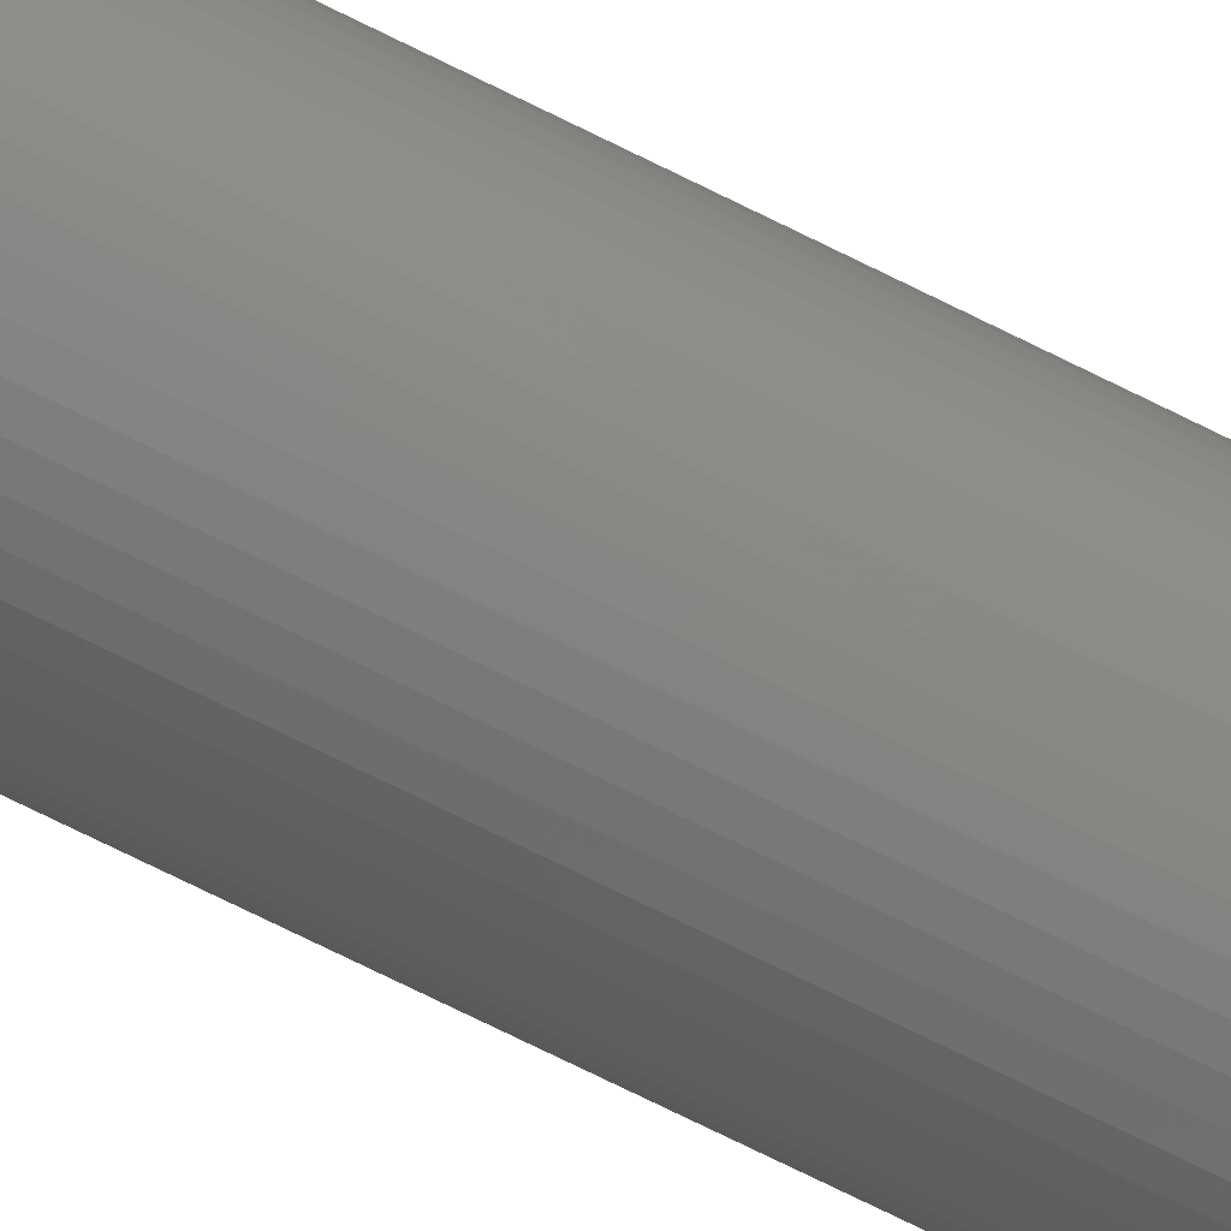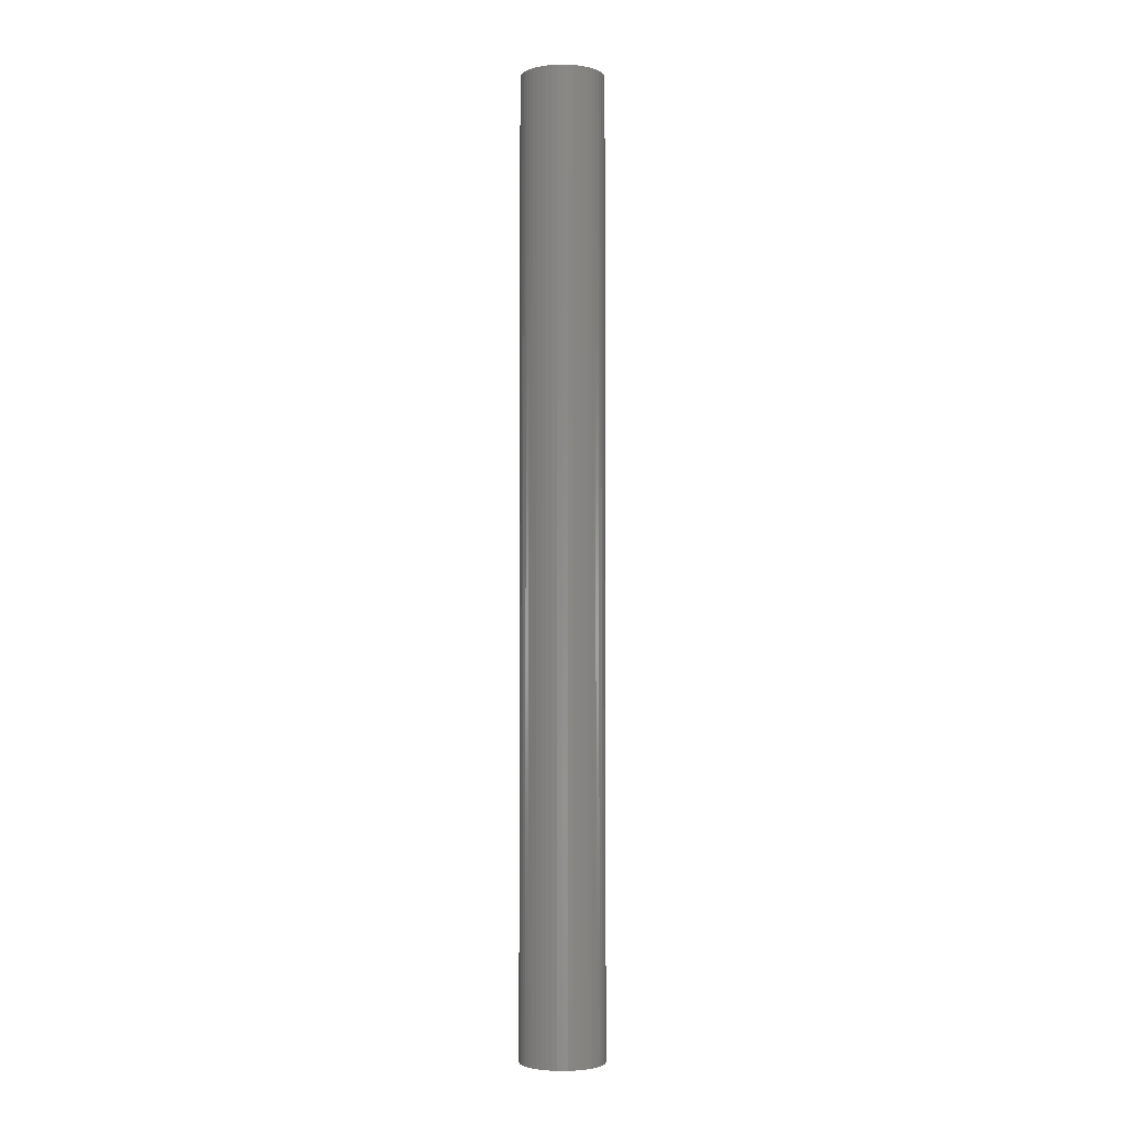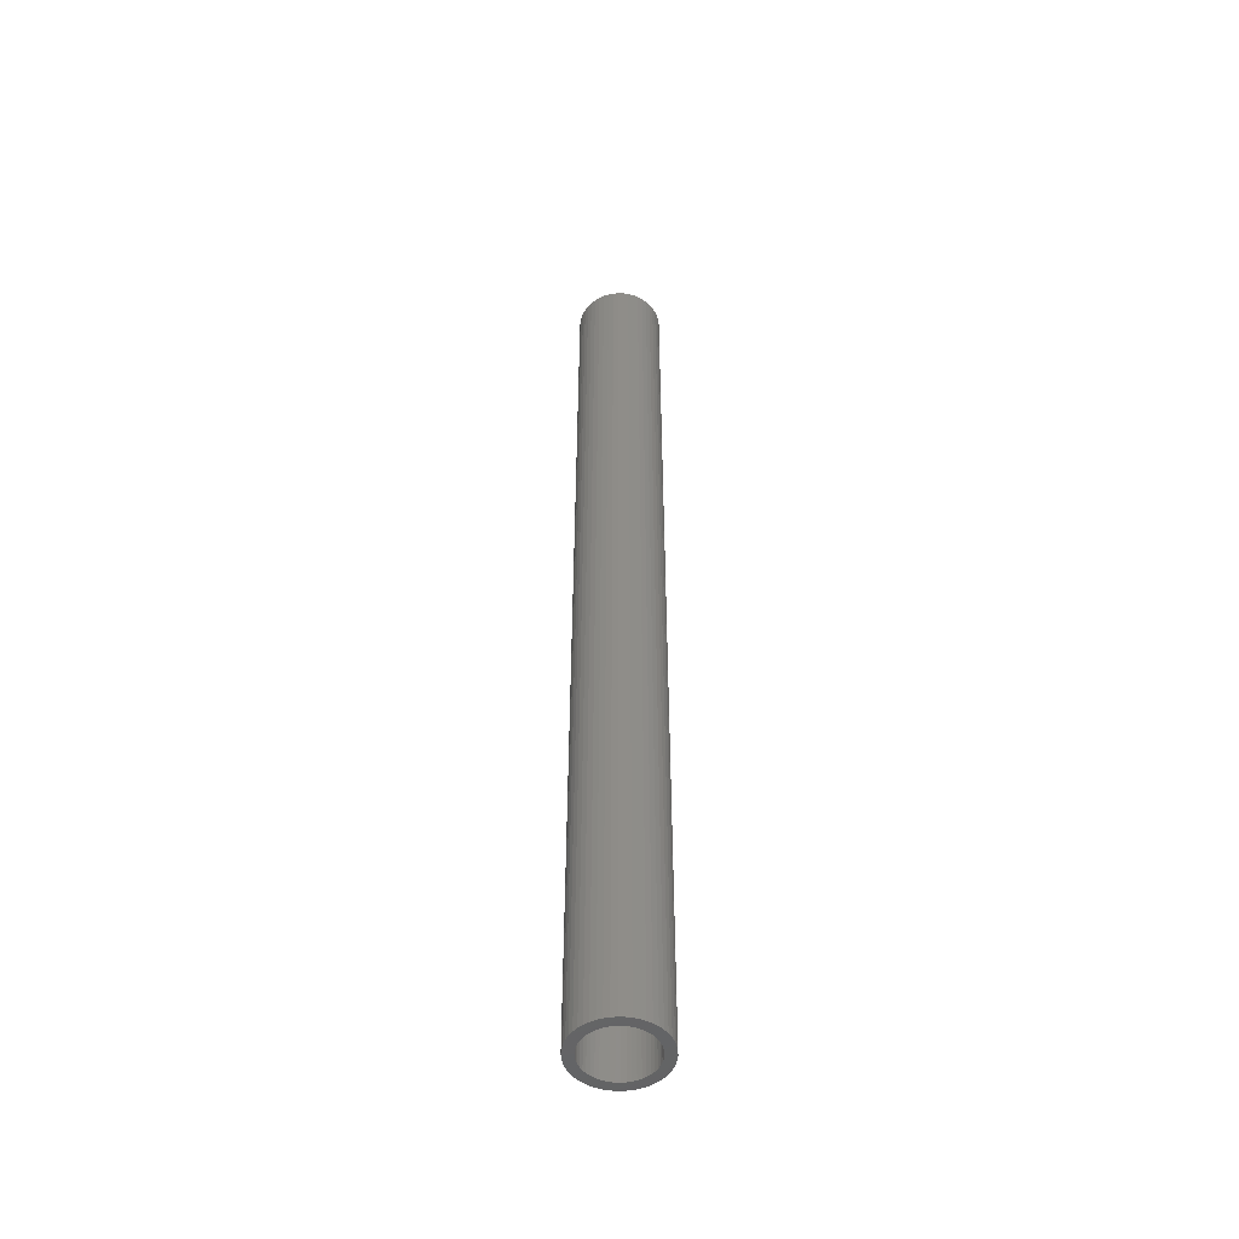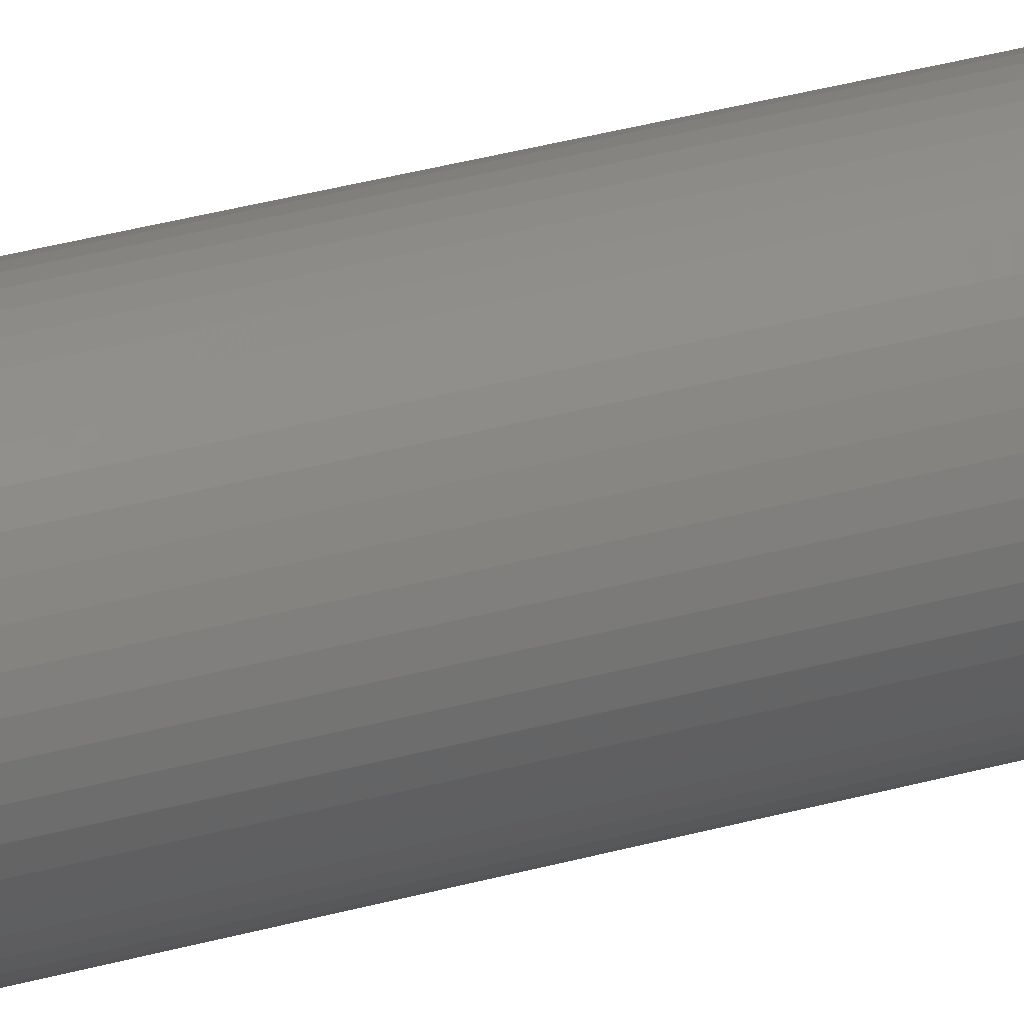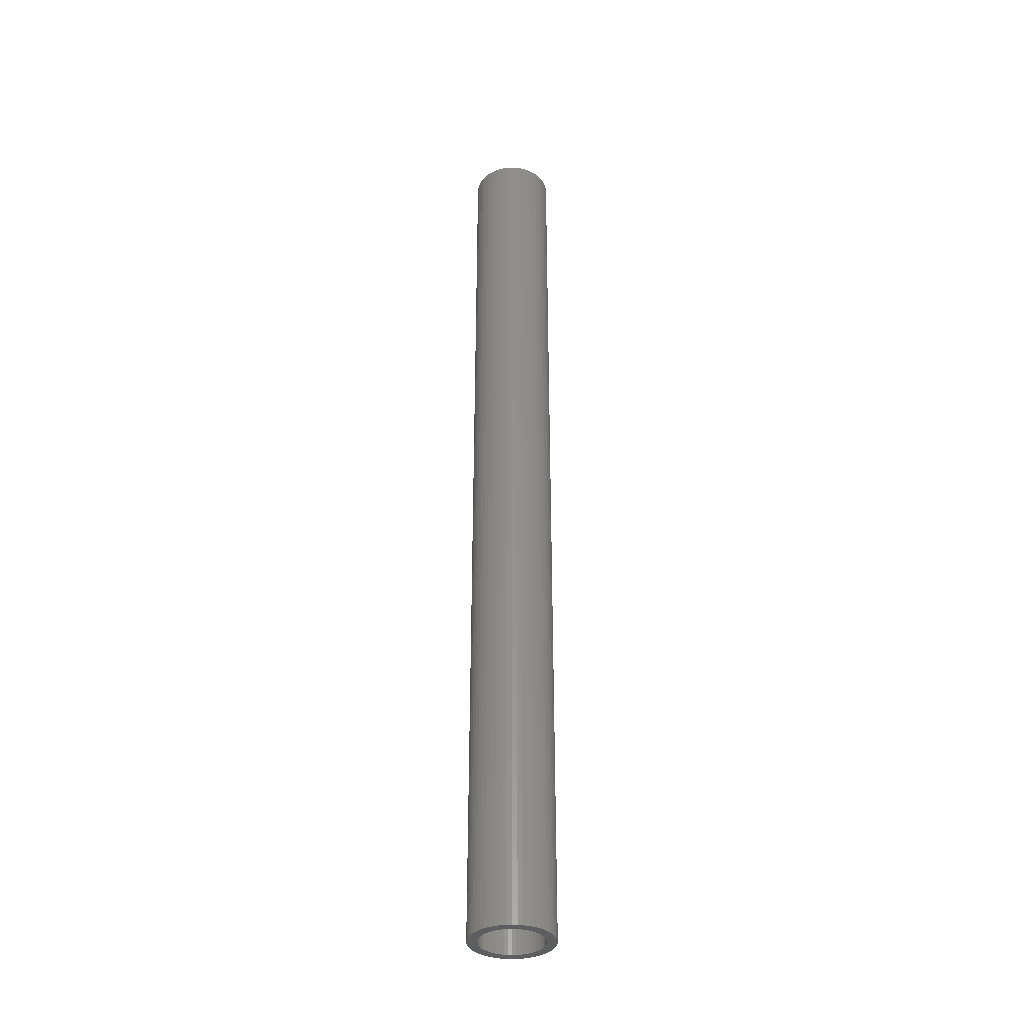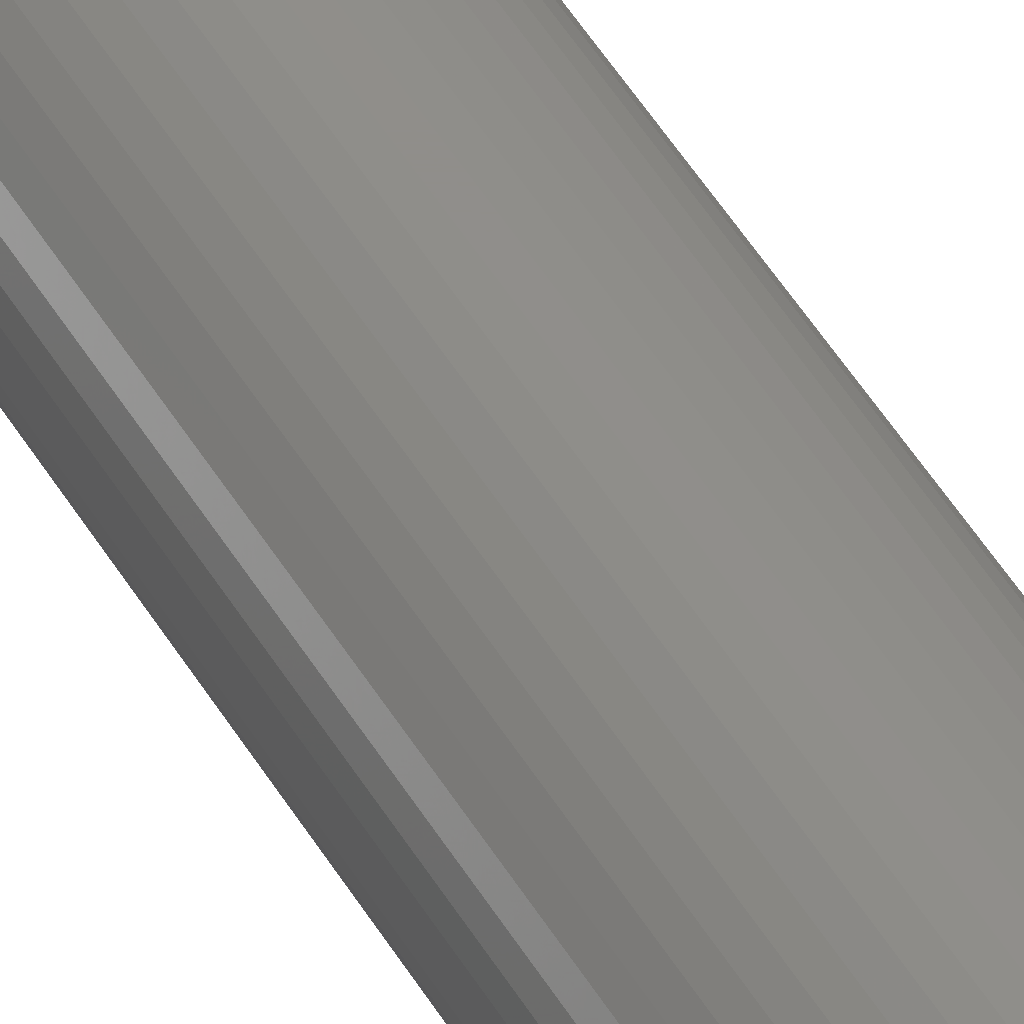
<metadata>
{"format":"stl","ext":"stl","renderer":"f3d","projection":"perspective","resolution":1024,"background":"white","views":[{"elev":-71.0,"azim":63.3,"up":"+Y"},{"elev":-3.4,"azim":-53.7,"up":"+Z"},{"elev":-49.9,"azim":70.1,"up":"+Z"},{"elev":27.1,"azim":64.9,"up":"+Y"},{"elev":-35.2,"azim":104.7,"up":"+Z"},{"elev":46.4,"azim":151.5,"up":"+Y"}]}
</metadata>
<code>
# stl→obj: 200 verts, 400 faces
v 2.35 0 27
v 2.331 0.2945 -27
v 2.331 0.2945 27
v 2.35 0 -27
v -2.35 0 -27
v -2.331 0.2945 27
v -2.331 0.2945 -27
v -2.35 0 27
v 0.1476 2.345 -27
v -0.1476 2.345 27
v 0.1476 2.345 27
v -0.1476 2.345 -27
v -0.1476 -2.345 -27
v 0.1476 -2.345 27
v -0.1476 -2.345 27
v 0.1476 -2.345 -27
v 1.713 1.609 -27
v 1.498 1.811 27
v 1.713 1.609 27
v 1.498 1.811 -27
v -1.498 1.811 -27
v -1.713 1.609 27
v -1.498 1.811 27
v -1.713 1.609 -27
v -0.7262 2.235 -27
v -1.001 2.126 27
v -0.7262 2.235 27
v -1.001 2.126 -27
v 2.185 0.8651 27
v 2.059 1.132 -27
v 2.059 1.132 27
v 2.185 0.8651 -27
v 1.901 1.381 -27
v 1.901 1.381 27
v 1.001 2.126 -27
v 0.7262 2.235 27
v 1.001 2.126 27
v 0.7262 2.235 -27
v 1.259 1.984 27
v 1.259 1.984 -27
v -2.185 0.8651 -27
v -2.059 1.132 27
v -2.059 1.132 -27
v -2.185 0.8651 27
v -1.901 1.381 -27
v -1.901 1.381 27
v 1.8 0 27
v 1.786 0.2256 27
v 2.276 0.5844 27
v 2.331 -0.2945 27
v 1.743 0.4476 27
v 1.786 -0.2256 27
v 1.674 0.6626 27
v 2.276 -0.5844 27
v 1.577 0.8672 27
v 1.743 -0.4476 27
v 2.185 -0.8651 27
v 1.456 1.058 27
v 1.312 1.232 27
v 1.147 1.387 27
v 0.9645 1.52 27
v 0.7664 1.629 27
v 0.5562 1.712 27
v 0.4403 2.308 27
v 0.3373 1.768 27
v 0.113 1.796 27
v -0.113 1.796 27
v -0.3373 1.768 27
v -0.4403 2.308 27
v -0.5562 1.712 27
v -0.7664 1.629 27
v -0.9645 1.52 27
v -1.259 1.984 27
v -1.147 1.387 27
v -1.312 1.232 27
v -1.456 1.058 27
v -1.577 0.8672 27
v -1.674 0.6626 27
v -1.743 0.4476 27
v 1.674 -0.6626 27
v 2.059 -1.132 27
v 1.577 -0.8672 27
v 1.901 -1.381 27
v 1.456 -1.058 27
v 1.713 -1.609 27
v 1.312 -1.232 27
v 1.498 -1.811 27
v 1.147 -1.387 27
v 1.259 -1.984 27
v 0.9645 -1.52 27
v 1.001 -2.126 27
v 0.7664 -1.629 27
v 0.7262 -2.235 27
v 0.5562 -1.712 27
v 0.4403 -2.308 27
v 0.3373 -1.768 27
v 0.113 -1.796 27
v -0.113 -1.796 27
v -0.3373 -1.768 27
v -0.4403 -2.308 27
v -0.5562 -1.712 27
v -0.7262 -2.235 27
v -0.7664 -1.629 27
v -1.001 -2.126 27
v -0.9645 -1.52 27
v -1.259 -1.984 27
v -1.147 -1.387 27
v -1.498 -1.811 27
v -1.312 -1.232 27
v -1.713 -1.609 27
v -1.456 -1.058 27
v -1.901 -1.381 27
v -1.577 -0.8672 27
v -2.059 -1.132 27
v -1.674 -0.6626 27
v -2.185 -0.8651 27
v -1.743 -0.4476 27
v -2.276 -0.5844 27
v -1.786 -0.2256 27
v -2.331 -0.2945 27
v -1.8 0 27
v -2.276 0.5844 27
v -1.786 0.2256 27
v -1.259 1.984 -27
v -0.4403 2.308 -27
v 1.8 0 -27
v 2.331 -0.2945 -27
v 1.786 -0.2256 -27
v 2.276 -0.5844 -27
v 1.743 -0.4476 -27
v 2.185 -0.8651 -27
v 1.786 0.2256 -27
v 1.674 -0.6626 -27
v 2.059 -1.132 -27
v 2.276 0.5844 -27
v 1.577 -0.8672 -27
v 1.901 -1.381 -27
v 1.743 0.4476 -27
v 1.456 -1.058 -27
v 1.713 -1.609 -27
v 1.312 -1.232 -27
v 1.498 -1.811 -27
v 1.147 -1.387 -27
v 1.259 -1.984 -27
v 0.9645 -1.52 -27
v 1.001 -2.126 -27
v 0.7664 -1.629 -27
v 0.7262 -2.235 -27
v 0.5562 -1.712 -27
v 0.4403 -2.308 -27
v 0.3373 -1.768 -27
v 0.113 -1.796 -27
v -0.113 -1.796 -27
v -0.3373 -1.768 -27
v -0.4403 -2.308 -27
v -0.5562 -1.712 -27
v -0.7262 -2.235 -27
v -0.7664 -1.629 -27
v -1.001 -2.126 -27
v -0.9645 -1.52 -27
v -1.259 -1.984 -27
v -1.147 -1.387 -27
v -1.498 -1.811 -27
v -1.312 -1.232 -27
v -1.713 -1.609 -27
v -1.456 -1.058 -27
v -1.901 -1.381 -27
v -1.577 -0.8672 -27
v -2.059 -1.132 -27
v -1.674 -0.6626 -27
v -2.185 -0.8651 -27
v -1.743 -0.4476 -27
v 1.674 0.6626 -27
v 1.577 0.8672 -27
v 1.456 1.058 -27
v 1.312 1.232 -27
v 1.147 1.387 -27
v 0.9645 1.52 -27
v 0.7664 1.629 -27
v 0.5562 1.712 -27
v 0.4403 2.308 -27
v 0.3373 1.768 -27
v 0.113 1.796 -27
v -0.113 1.796 -27
v -0.3373 1.768 -27
v -0.5562 1.712 -27
v -0.7664 1.629 -27
v -0.9645 1.52 -27
v -1.147 1.387 -27
v -1.312 1.232 -27
v -1.456 1.058 -27
v -1.577 0.8672 -27
v -1.674 0.6626 -27
v -1.743 0.4476 -27
v -2.276 0.5844 -27
v -1.786 0.2256 -27
v -1.8 0 -27
v -2.276 -0.5844 -27
v -1.786 -0.2256 -27
v -2.331 -0.2945 -27
f 1 2 3
f 2 1 4
f 5 6 7
f 6 5 8
f 9 10 11
f 10 9 12
f 13 14 15
f 14 13 16
f 17 18 19
f 18 17 20
f 21 22 23
f 22 21 24
f 25 26 27
f 26 25 28
f 29 30 31
f 30 29 32
f 31 33 34
f 33 31 30
f 35 36 37
f 36 35 38
f 20 39 18
f 39 20 40
f 41 42 43
f 42 41 44
f 45 22 24
f 22 45 46
f 47 1 3
f 48 3 49
f 1 47 50
f 51 49 29
f 52 50 47
f 53 29 31
f 50 52 54
f 55 31 34
f 56 54 52
f 54 56 57
f 3 48 47
f 49 51 48
f 58 34 19
f 29 53 51
f 31 55 53
f 59 19 18
f 34 58 55
f 19 59 58
f 60 18 39
f 18 60 59
f 61 39 37
f 39 61 60
f 37 62 61
f 36 62 37
f 36 63 62
f 64 63 36
f 64 65 63
f 11 65 64
f 11 66 65
f 11 67 66
f 10 67 11
f 10 68 67
f 69 68 10
f 69 70 68
f 27 70 69
f 27 71 70
f 26 71 27
f 71 26 72
f 73 72 26
f 72 73 74
f 23 74 73
f 74 23 75
f 22 75 23
f 75 22 76
f 46 76 22
f 76 46 77
f 42 77 46
f 77 42 78
f 44 78 42
f 78 44 79
f 80 57 56
f 57 80 81
f 82 81 80
f 81 82 83
f 84 83 82
f 83 84 85
f 86 85 84
f 85 86 87
f 88 87 86
f 87 88 89
f 90 89 88
f 89 90 91
f 92 91 90
f 92 93 91
f 94 93 92
f 94 95 93
f 96 95 94
f 96 14 95
f 97 14 96
f 98 14 97
f 98 15 14
f 99 15 98
f 99 100 15
f 101 100 99
f 101 102 100
f 103 102 101
f 104 103 105
f 103 104 102
f 106 105 107
f 105 106 104
f 108 107 109
f 110 109 111
f 107 108 106
f 112 111 113
f 114 113 115
f 109 110 108
f 116 115 117
f 118 117 119
f 120 119 121
f 122 79 44
f 111 112 110
f 79 122 123
f 113 114 112
f 6 123 122
f 115 116 114
f 123 6 121
f 117 118 116
f 8 121 6
f 119 120 118
f 121 8 120
f 28 73 26
f 73 28 124
f 125 27 69
f 27 125 25
f 126 4 127
f 128 127 129
f 4 126 2
f 130 129 131
f 132 2 126
f 133 131 134
f 2 132 135
f 136 134 137
f 138 135 132
f 135 138 32
f 127 128 126
f 129 130 128
f 139 137 140
f 131 133 130
f 134 136 133
f 141 140 142
f 137 139 136
f 140 141 139
f 143 142 144
f 142 143 141
f 145 144 146
f 144 145 143
f 146 147 145
f 148 147 146
f 148 149 147
f 150 149 148
f 150 151 149
f 16 151 150
f 16 152 151
f 16 153 152
f 13 153 16
f 13 154 153
f 155 154 13
f 155 156 154
f 157 156 155
f 157 158 156
f 159 158 157
f 158 159 160
f 161 160 159
f 160 161 162
f 163 162 161
f 162 163 164
f 165 164 163
f 164 165 166
f 167 166 165
f 166 167 168
f 169 168 167
f 168 169 170
f 171 170 169
f 170 171 172
f 173 32 138
f 32 173 30
f 174 30 173
f 30 174 33
f 175 33 174
f 33 175 17
f 176 17 175
f 17 176 20
f 177 20 176
f 20 177 40
f 178 40 177
f 40 178 35
f 179 35 178
f 179 38 35
f 180 38 179
f 180 181 38
f 182 181 180
f 182 9 181
f 183 9 182
f 184 9 183
f 184 12 9
f 185 12 184
f 185 125 12
f 186 125 185
f 186 25 125
f 187 25 186
f 28 187 188
f 187 28 25
f 124 188 189
f 188 124 28
f 21 189 190
f 24 190 191
f 189 21 124
f 45 191 192
f 43 192 193
f 190 24 21
f 41 193 194
f 195 194 196
f 7 196 197
f 198 172 171
f 191 45 24
f 172 198 199
f 192 43 45
f 200 199 198
f 193 41 43
f 199 200 197
f 194 195 41
f 5 197 200
f 196 7 195
f 197 5 7
f 148 91 93
f 91 148 146
f 49 32 29
f 32 49 135
f 3 135 49
f 135 3 2
f 34 17 19
f 17 34 33
f 38 64 36
f 64 38 181
f 181 11 64
f 11 181 9
f 40 37 39
f 37 40 35
f 43 46 45
f 46 43 42
f 195 44 41
f 44 195 122
f 7 122 195
f 122 7 6
f 124 23 73
f 23 124 21
f 12 69 10
f 69 12 125
f 50 4 1
f 4 50 127
f 57 129 54
f 129 57 131
f 54 127 50
f 127 54 129
f 165 108 110
f 108 165 163
f 169 116 171
f 116 169 114
f 165 112 167
f 112 165 110
f 144 87 89
f 87 144 142
f 198 120 200
f 120 198 118
f 200 8 5
f 8 200 120
f 171 118 198
f 118 171 116
f 85 137 83
f 137 85 140
f 146 89 91
f 89 146 144
f 81 131 57
f 131 81 134
f 83 134 81
f 134 83 137
f 155 15 100
f 15 155 13
f 159 102 104
f 102 159 157
f 157 100 102
f 100 157 155
f 167 114 169
f 114 167 112
f 142 85 87
f 85 142 140
f 150 93 95
f 93 150 148
f 16 95 14
f 95 16 150
f 161 104 106
f 104 161 159
f 163 106 108
f 106 163 161
f 174 58 175
f 58 174 55
f 180 62 63
f 62 180 179
f 187 70 71
f 70 187 186
f 78 192 77
f 192 78 193
f 130 52 128
f 52 130 56
f 177 59 60
f 59 177 176
f 183 65 66
f 65 183 182
f 178 60 61
f 60 178 177
f 123 194 79
f 194 123 196
f 76 190 75
f 190 76 191
f 186 68 70
f 68 186 185
f 190 74 75
f 74 190 189
f 126 48 132
f 48 126 47
f 175 59 176
f 59 175 58
f 184 66 67
f 66 184 183
f 182 63 65
f 63 182 180
f 179 61 62
f 61 179 178
f 121 196 123
f 196 121 197
f 79 193 78
f 193 79 194
f 77 191 76
f 191 77 192
f 185 67 68
f 67 185 184
f 189 72 74
f 72 189 188
f 188 71 72
f 71 188 187
f 128 47 126
f 47 128 52
f 152 98 97
f 98 152 153
f 115 172 117
f 172 115 170
f 113 170 115
f 170 113 168
f 151 97 96
f 97 151 152
f 173 55 174
f 55 173 53
f 138 53 173
f 53 138 51
f 132 51 138
f 51 132 48
f 136 80 133
f 80 136 82
f 133 56 130
f 56 133 80
f 141 88 86
f 88 141 143
f 141 84 139
f 84 141 86
f 139 82 136
f 82 139 84
f 158 105 103
f 105 158 160
f 119 197 121
f 197 119 199
f 111 168 113
f 168 111 166
f 147 94 92
f 94 147 149
f 149 96 94
f 96 149 151
f 143 90 88
f 90 143 145
f 145 92 90
f 92 145 147
f 160 107 105
f 107 160 162
f 154 101 99
f 101 154 156
f 162 109 107
f 109 162 164
f 117 199 119
f 199 117 172
f 156 103 101
f 103 156 158
f 153 99 98
f 99 153 154
f 109 166 111
f 166 109 164

</code>
